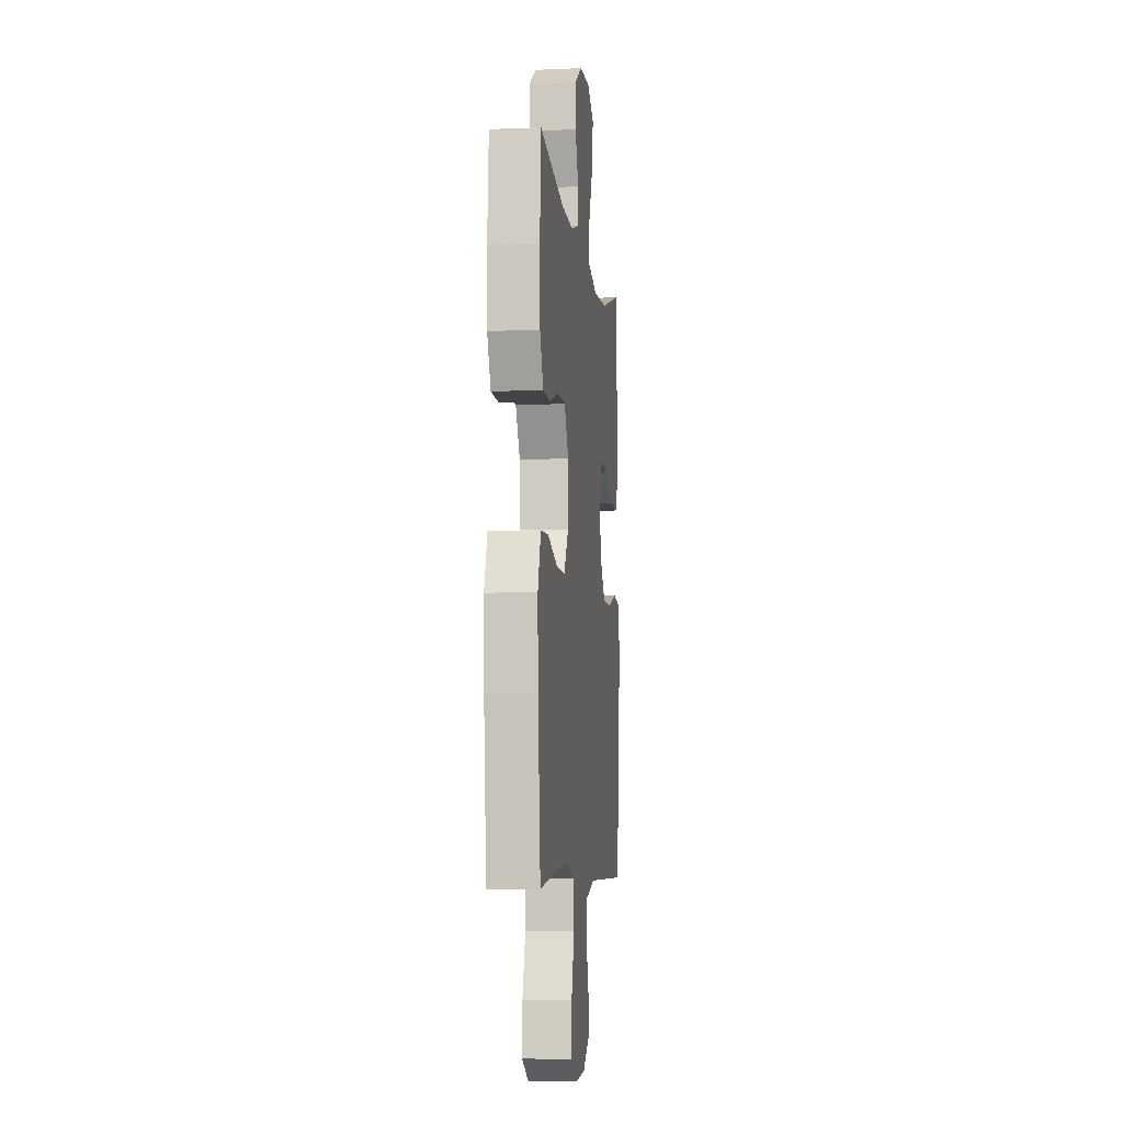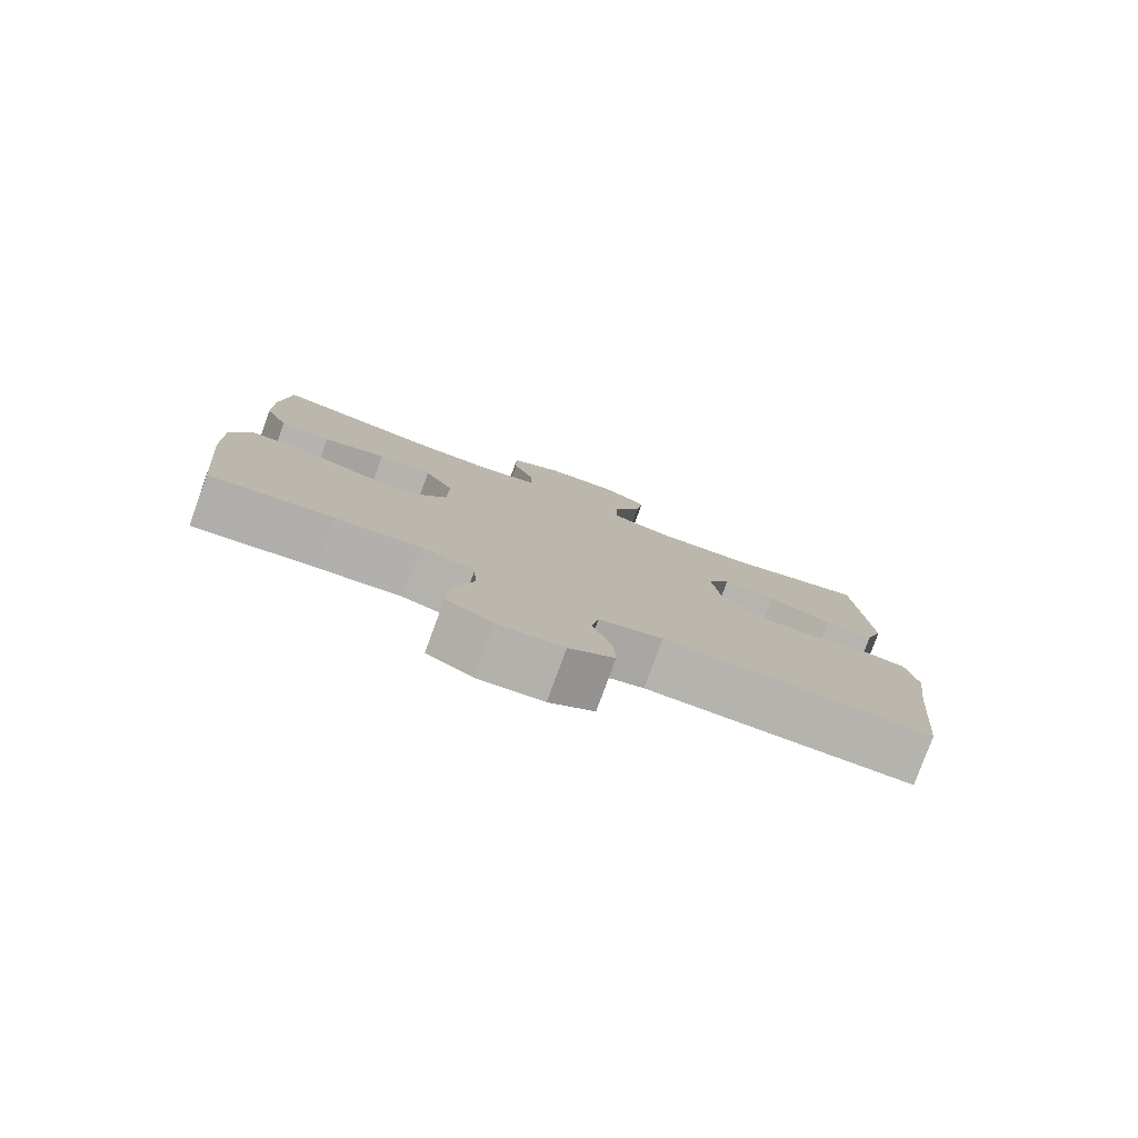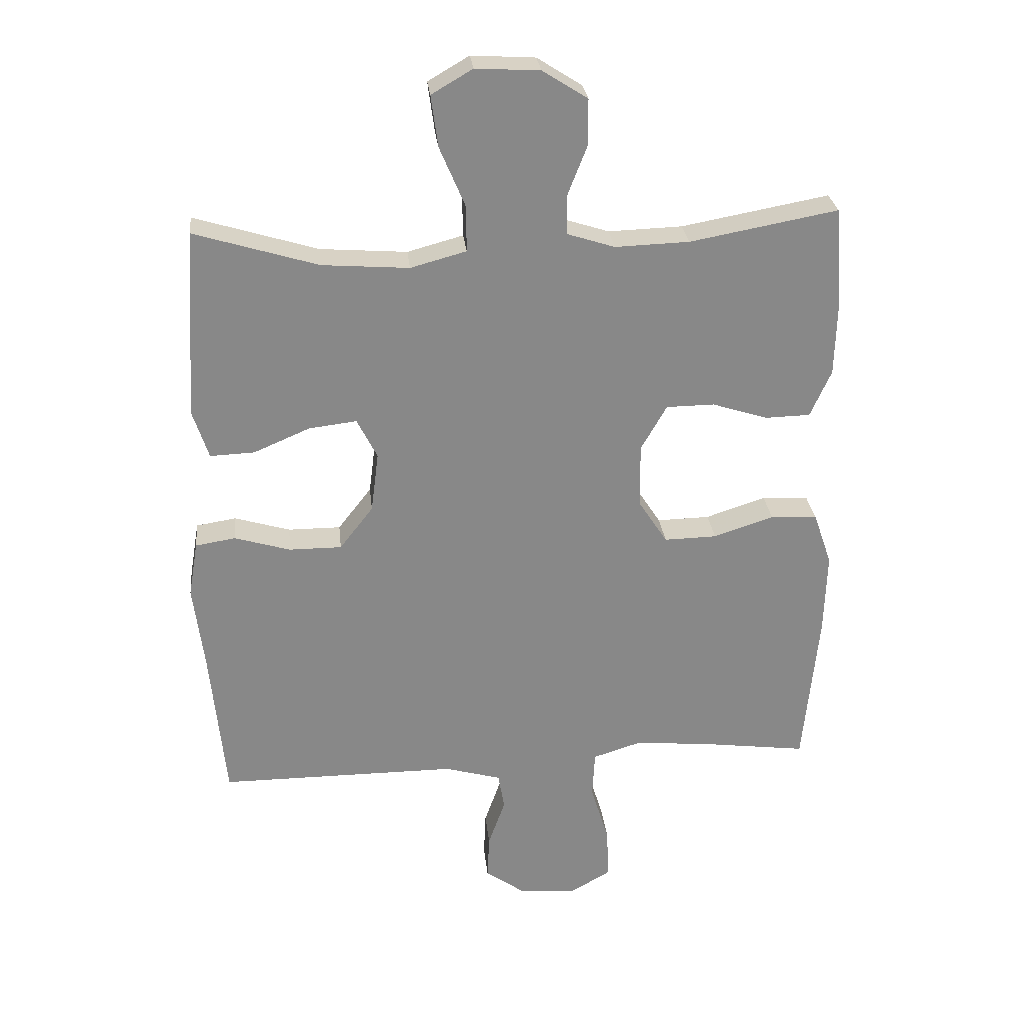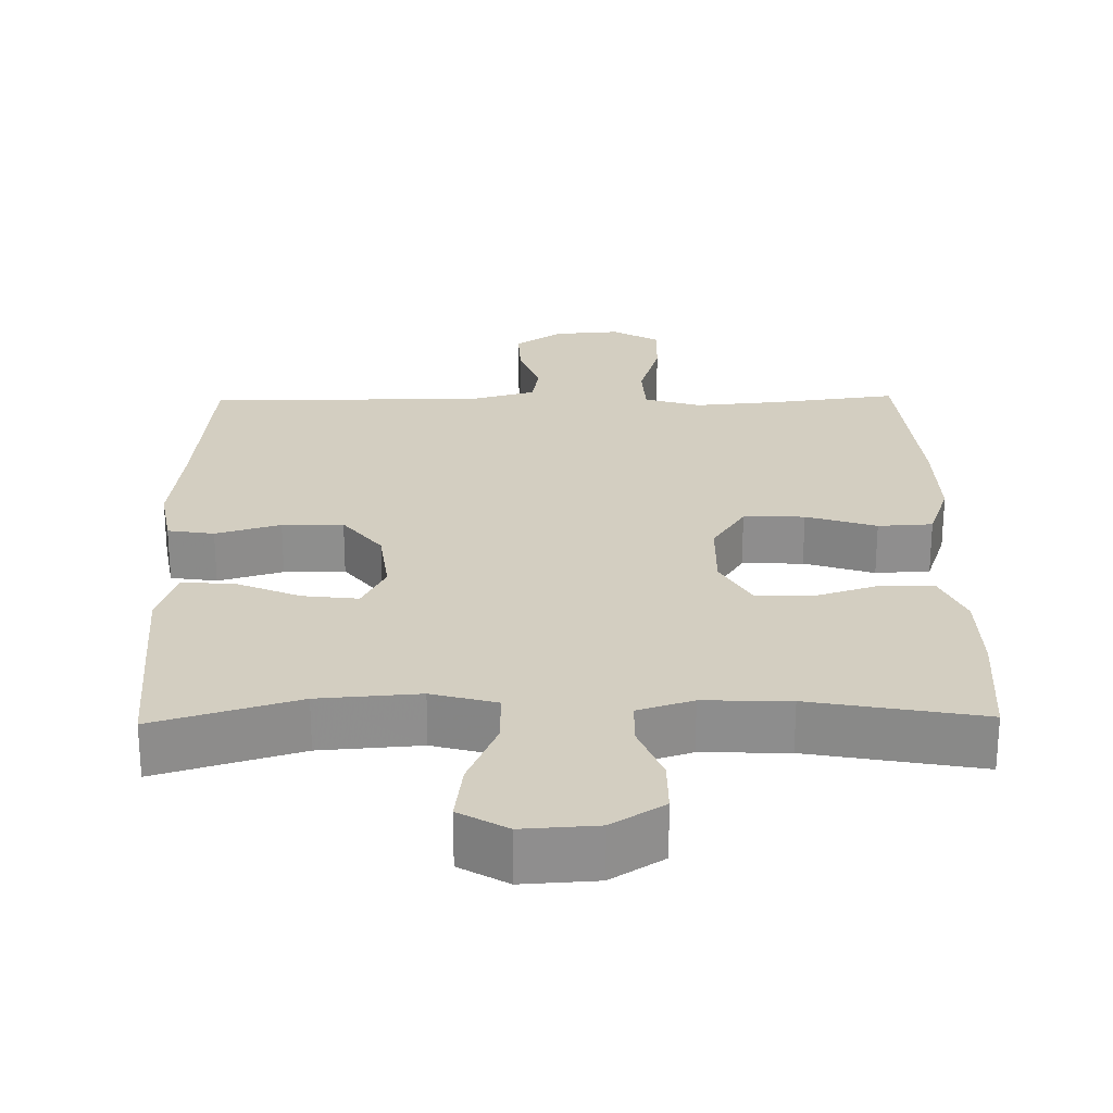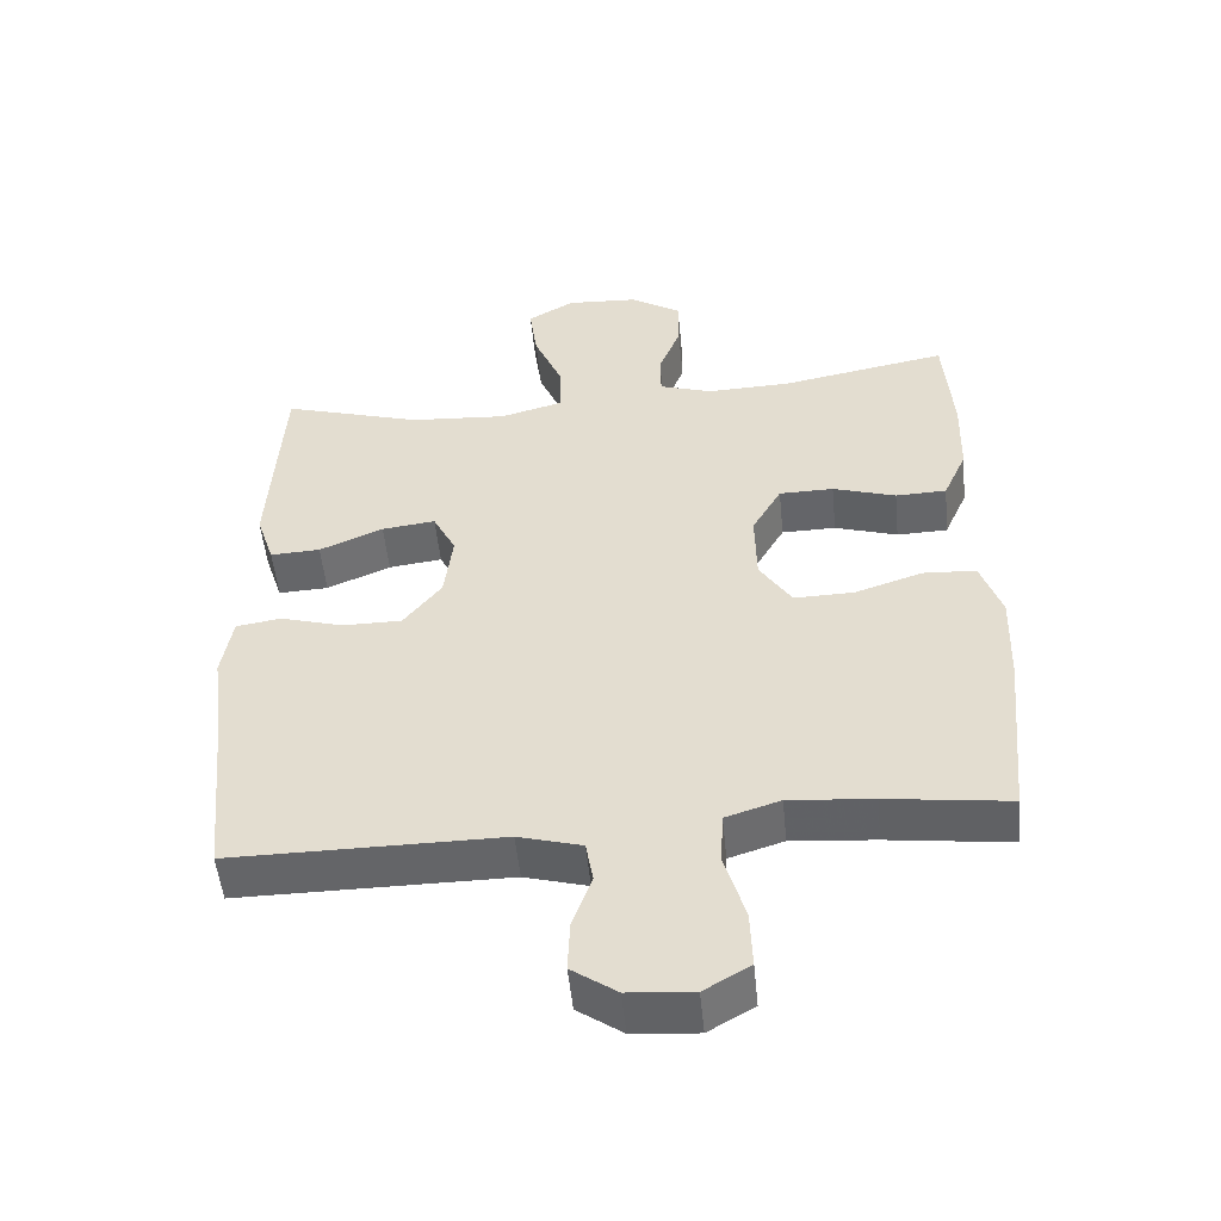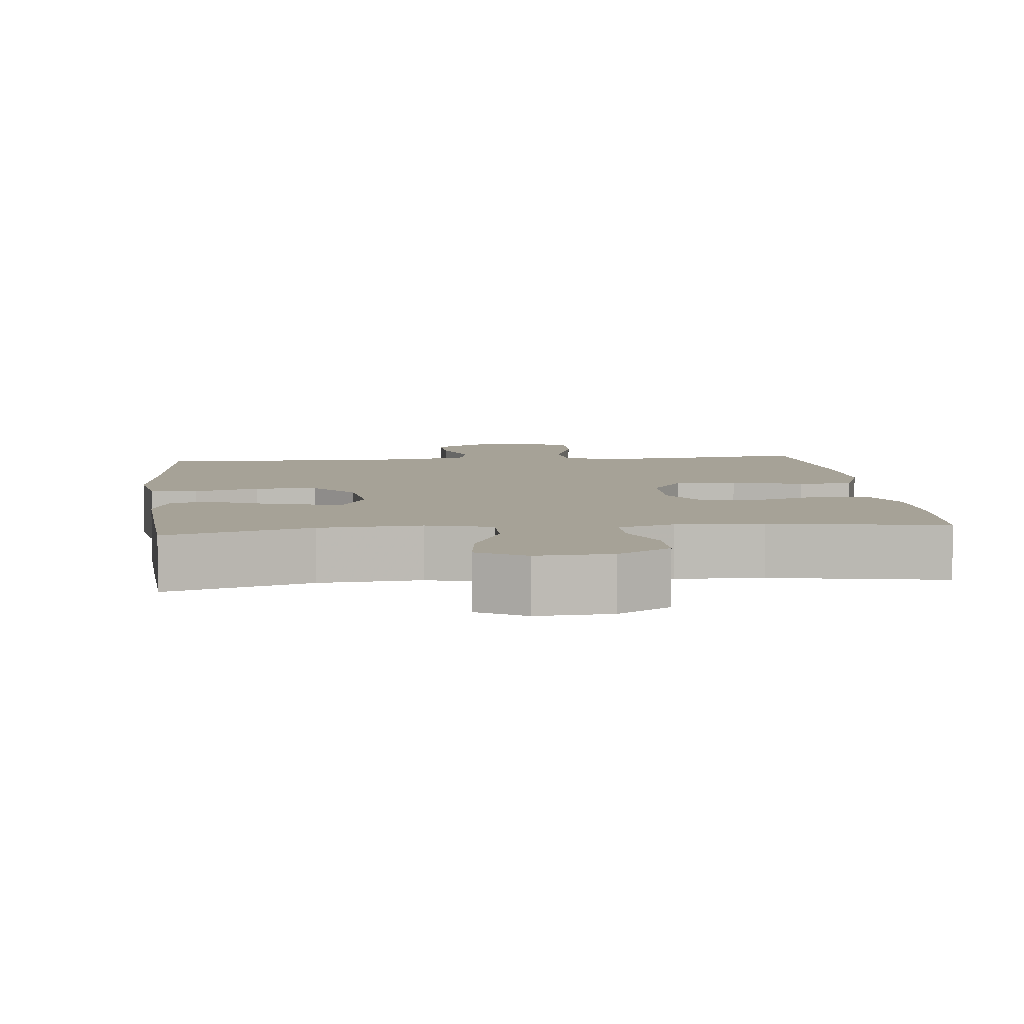
<metadata>
{"format":"obj","ext":"obj","renderer":"f3d","projection":"perspective","resolution":1024,"background":"white","views":[{"elev":-6.7,"azim":97.0,"up":"+Z"},{"elev":-80.0,"azim":159.9,"up":"+Z"},{"elev":27.5,"azim":-5.9,"up":"+Z"},{"elev":25.3,"azim":-1.0,"up":"+Y"},{"elev":-51.5,"azim":5.6,"up":"+Z"},{"elev":6.4,"azim":-6.2,"up":"+Y"}]}
</metadata>
<code>
v 0.5 0.07 -0.5
v 0.329 0.07 -0.478
v 0.212 0.07 -0.468
v 0.136 0.07 -0.492
v 0.132 0.07 -0.566
v 0.161 0.07 -0.662
v 0.164 0.07 -0.743
v 0.1 0.07 -0.78
v 0.009 0.07 -0.773
v -0.054 0.07 -0.729
v -0.051 0.07 -0.658
v -0.024 0.07 -0.582
v -0.034 0.07 -0.524
v -0.123 0.07 -0.499
v -0.5 0.07 -0.5
v -0.524 0.07 -0.255
v -0.541 0.07 -0.123
v -0.526 0.07 -0.035
v -0.463 0.07 -0.025
v -0.375 0.07 -0.051
v -0.292 0.07 -0.051
v -0.239 0.07 0.017
v -0.227 0.07 0.112
v -0.259 0.07 0.175
v -0.334 0.07 0.166
v -0.423 0.07 0.128
v -0.493 0.07 0.125
v -0.518 0.07 0.201
v -0.511 0.07 0.322
v -0.5 0.07 0.5
v -0.305 0.07 0.441
v -0.168 0.07 0.431
v -0.08 0.07 0.455
v -0.081 0.07 0.528
v -0.121 0.07 0.622
v -0.132 0.07 0.703
v -0.067 0.07 0.741
v 0.034 0.07 0.735
v 0.105 0.07 0.69
v 0.105 0.07 0.617
v 0.074 0.07 0.538
v 0.075 0.07 0.477
v 0.15 0.07 0.453
v 0.267 0.07 0.457
v 0.5 0.07 0.5
v 0.512 0.07 0.34
v 0.509 0.07 0.225
v 0.476 0.07 0.151
v 0.405 0.07 0.149
v 0.317 0.07 0.177
v 0.241 0.07 0.176
v 0.2 0.07 0.104
v 0.202 0.07 0.002
v 0.247 0.07 -0.067
v 0.33 0.07 -0.065
v 0.425 0.07 -0.034
v 0.499 0.07 -0.038
v 0.528 0.07 -0.122
v 0.524 0.07 -0.251
v 0.5 0 -0.5
v 0.329 0 -0.478
v 0.212 0 -0.468
v 0.136 0 -0.492
v 0.132 0 -0.566
v 0.161 0 -0.662
v 0.164 0 -0.743
v 0.1 0 -0.78
v 0.009 0 -0.773
v -0.054 0 -0.729
v -0.051 0 -0.658
v -0.024 0 -0.582
v -0.034 0 -0.524
v -0.123 0 -0.499
v -0.5 0 -0.5
v -0.524 0 -0.255
v -0.541 0 -0.123
v -0.526 0 -0.035
v -0.463 0 -0.025
v -0.375 0 -0.051
v -0.292 0 -0.051
v -0.239 0 0.017
v -0.227 0 0.112
v -0.259 0 0.175
v -0.334 0 0.166
v -0.423 0 0.128
v -0.493 0 0.125
v -0.518 0 0.201
v -0.511 0 0.322
v -0.5 0 0.5
v -0.305 0 0.441
v -0.168 0 0.431
v -0.08 0 0.455
v -0.081 0 0.528
v -0.121 0 0.622
v -0.132 0 0.703
v -0.067 0 0.741
v 0.034 0 0.735
v 0.105 0 0.69
v 0.105 0 0.617
v 0.074 0 0.538
v 0.075 0 0.477
v 0.15 0 0.453
v 0.267 0 0.457
v 0.5 0 0.5
v 0.512 0 0.34
v 0.509 0 0.225
v 0.476 0 0.151
v 0.405 0 0.149
v 0.317 0 0.177
v 0.241 0 0.176
v 0.2 0 0.104
v 0.202 0 0.002
v 0.247 0 -0.067
v 0.33 0 -0.065
v 0.425 0 -0.034
v 0.499 0 -0.038
v 0.528 0 -0.122
v 0.524 0 -0.251
f 59 1 2
f 58 59 2
f 57 58 2
f 56 57 2
f 55 56 2
f 54 55 2 3
f 53 54 3 4
f 52 53 4
f 48 49 50
f 47 48 50
f 46 47 50
f 45 46 50
f 44 45 50
f 43 44 50 51
f 42 43 51 52
f 39 40 41
f 38 39 41
f 37 38 41
f 36 37 41
f 35 36 41
f 34 35 41
f 33 34 41 42
f 42 52 4
f 33 42 4
f 32 33 4
f 29 30 31
f 28 29 31
f 27 28 31
f 26 27 31
f 25 26 31
f 24 25 31 32
f 18 19 20
f 17 18 20
f 16 17 20
f 16 20 21
f 15 16 21
f 14 15 21
f 13 14 21 22
f 10 11 12
f 9 10 12
f 8 9 12
f 7 8 12
f 6 7 12
f 5 6 12
f 5 12 13
f 32 4 5
f 24 32 5
f 23 24 5
f 5 13 22 23
f 61 60 118
f 61 118 117
f 61 117 116
f 61 116 115
f 61 115 114
f 62 61 114 113
f 63 62 113 112
f 63 112 111
f 109 108 107
f 109 107 106
f 109 106 105
f 109 105 104
f 109 104 103
f 110 109 103 102
f 111 110 102 101
f 100 99 98
f 100 98 97
f 100 97 96
f 100 96 95
f 100 95 94
f 100 94 93
f 101 100 93 92
f 63 111 101
f 63 101 92
f 63 92 91
f 90 89 88
f 90 88 87
f 90 87 86
f 90 86 85
f 90 85 84
f 91 90 84 83
f 79 78 77
f 79 77 76
f 79 76 75
f 80 79 75
f 80 75 74
f 80 74 73
f 81 80 73 72
f 71 70 69
f 71 69 68
f 71 68 67
f 71 67 66
f 71 66 65
f 71 65 64
f 72 71 64
f 64 63 91
f 64 91 83
f 64 83 82
f 82 81 72 64
f 1 60 61 2
f 2 61 62 3
f 3 62 63 4
f 4 63 64 5
f 5 64 65 6
f 6 65 66 7
f 7 66 67 8
f 8 67 68 9
f 9 68 69 10
f 10 69 70 11
f 11 70 71 12
f 12 71 72 13
f 13 72 73 14
f 14 73 74 15
f 15 74 75 16
f 16 75 76 17
f 17 76 77 18
f 18 77 78 19
f 19 78 79 20
f 20 79 80 21
f 21 80 81 22
f 22 81 82 23
f 23 82 83 24
f 24 83 84 25
f 25 84 85 26
f 26 85 86 27
f 27 86 87 28
f 28 87 88 29
f 29 88 89 30
f 30 89 90 31
f 31 90 91 32
f 32 91 92 33
f 33 92 93 34
f 34 93 94 35
f 35 94 95 36
f 36 95 96 37
f 37 96 97 38
f 38 97 98 39
f 39 98 99 40
f 40 99 100 41
f 41 100 101 42
f 42 101 102 43
f 43 102 103 44
f 44 103 104 45
f 45 104 105 46
f 46 105 106 47
f 47 106 107 48
f 48 107 108 49
f 49 108 109 50
f 50 109 110 51
f 51 110 111 52
f 52 111 112 53
f 53 112 113 54
f 54 113 114 55
f 55 114 115 56
f 56 115 116 57
f 57 116 117 58
f 58 117 118 59
f 59 118 60 1

</code>
